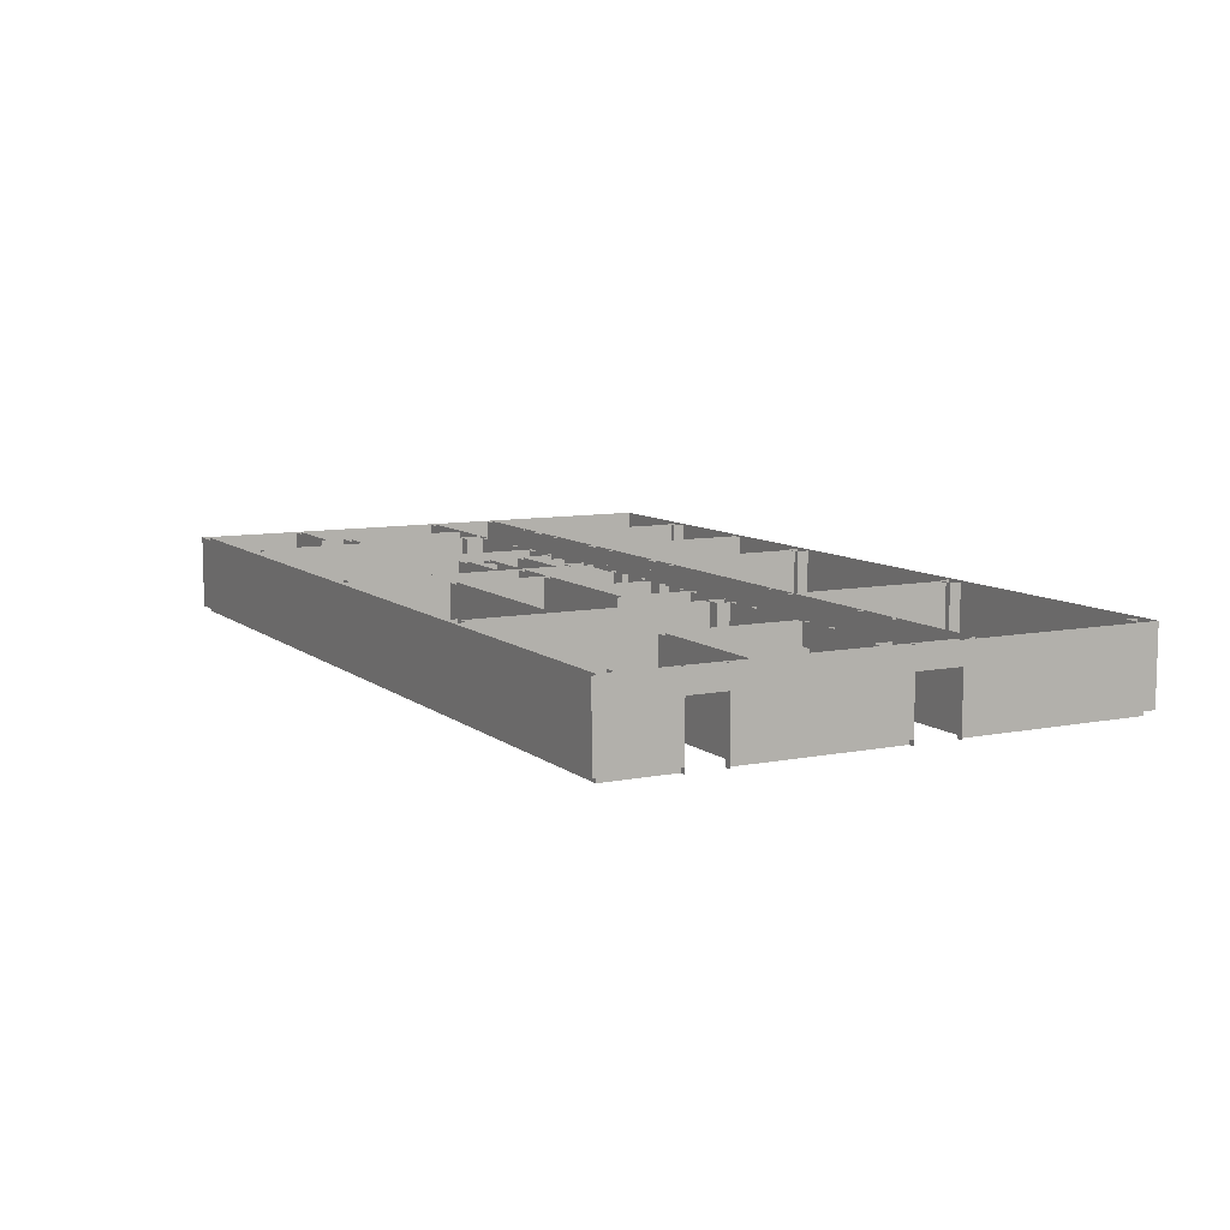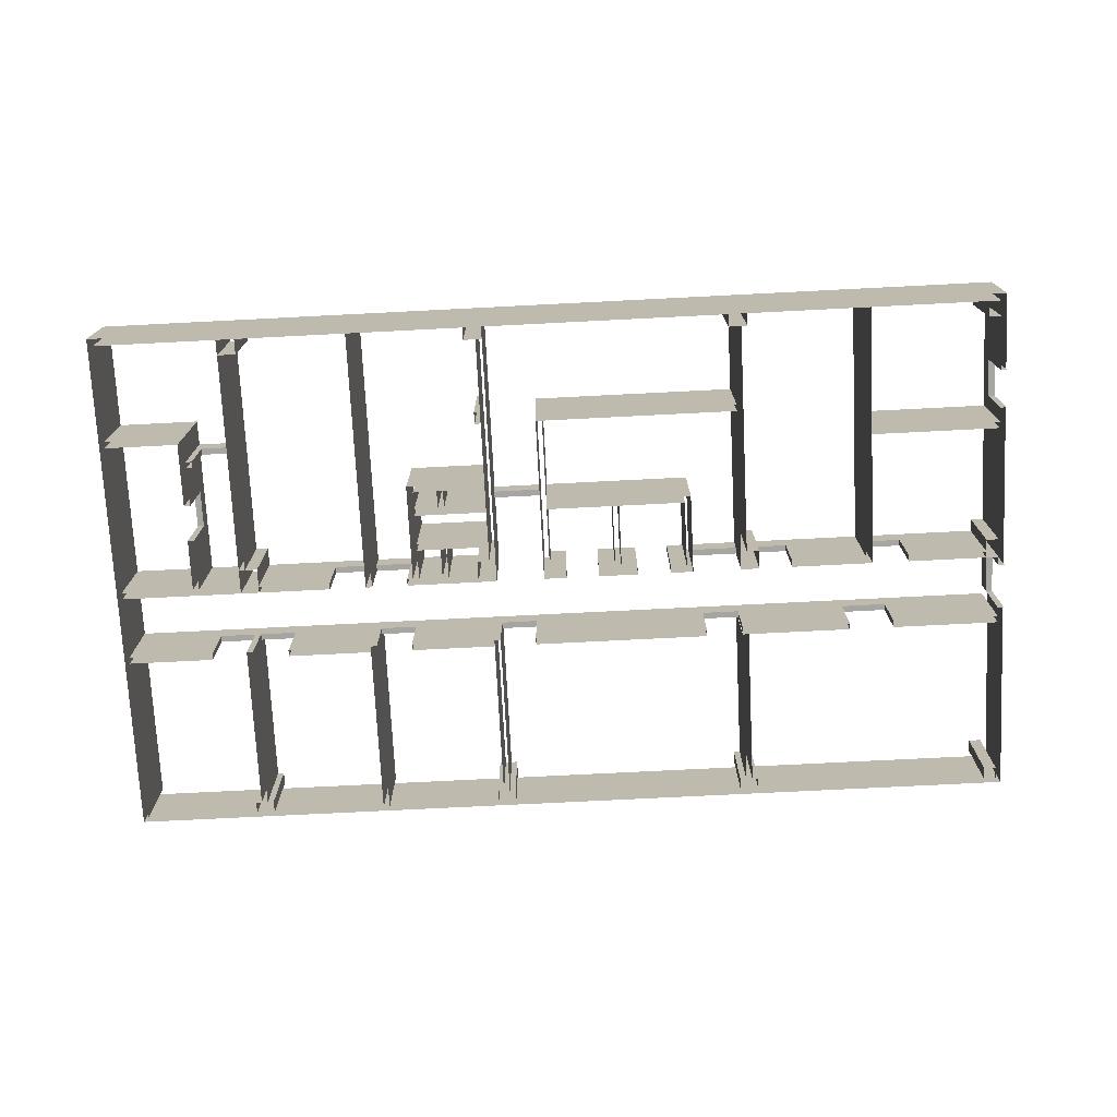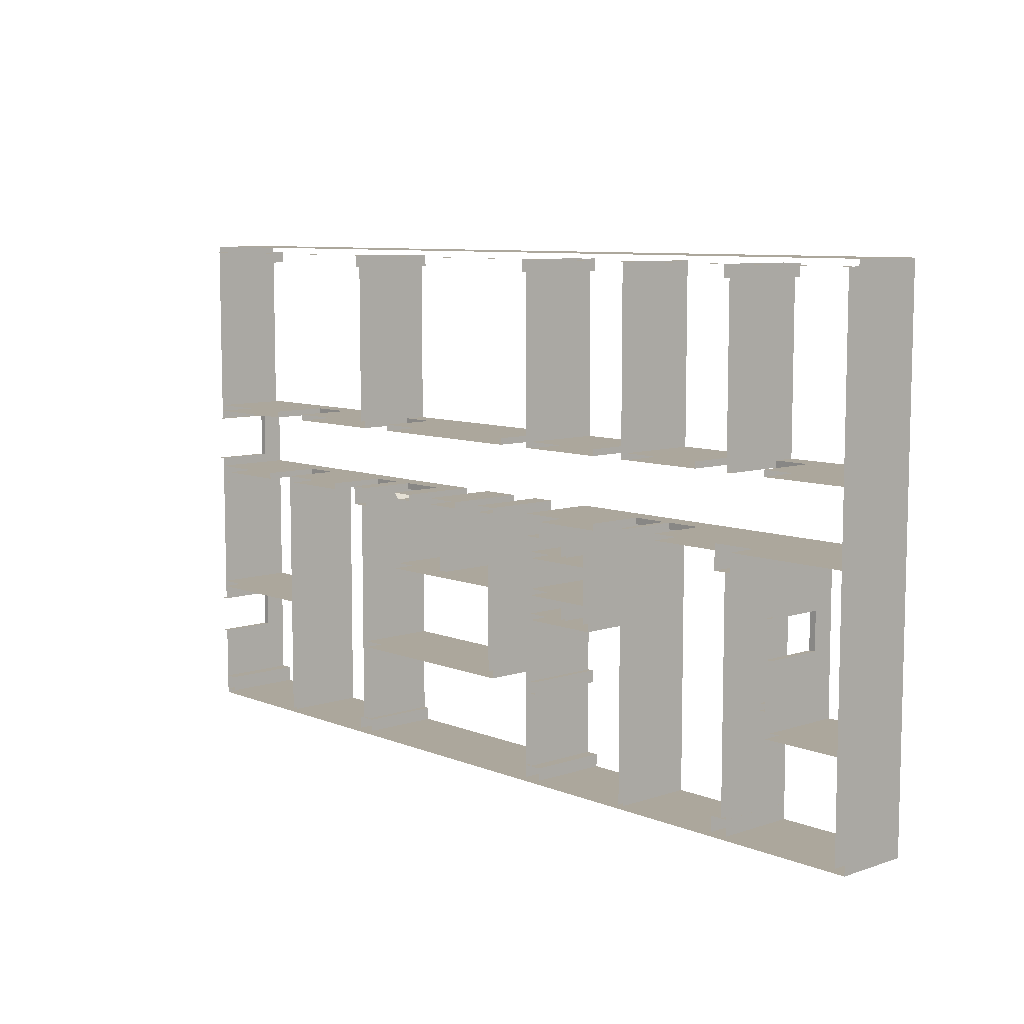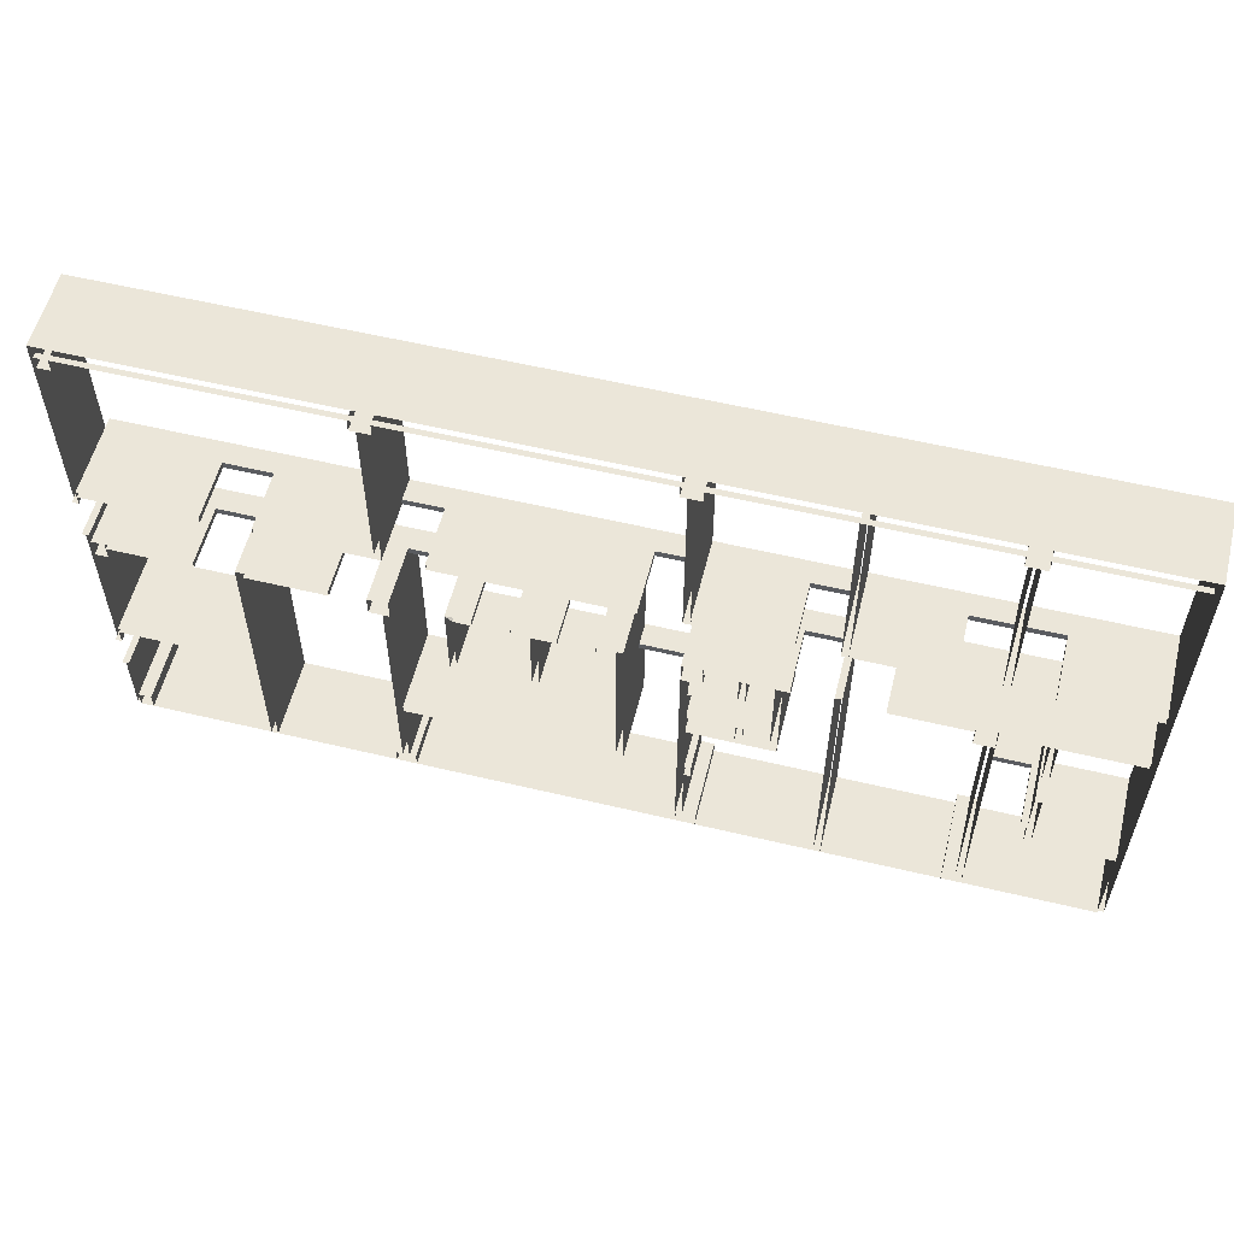
<metadata>
{"format":"obj","ext":"obj","renderer":"f3d","projection":"perspective","resolution":1024,"background":"white","views":[{"elev":9.0,"azim":-117.9,"up":"+Y"},{"elev":-73.7,"azim":-177.1,"up":"+Y"},{"elev":8.3,"azim":47.6,"up":"+Z"},{"elev":56.7,"azim":14.0,"up":"+Z"}]}
</metadata>
<code>
v  2586 1500 1065
v  2586 1220 1065
v  2586 1220 -895.6
v  2586 1500 -895.6
v  2562 1200 1041
v  2562 1220 1041
v  2562 1220 -871.6
v  2562 1200 -871.6
v  164.3 1500 48.61
v  164.3 1200 48.61
v  164.3 1200 -824.7
v  164.3 1500 -824.7
v  140.3 1200 48.61
v  140.3 1500 48.61
v  140.3 1500 -824.7
v  140.3 1200 -824.7
v  900.8 1200 -180.9
v  348.5 1200 -180.9
v  348.5 1500 -180.9
v  900.8 1500 -180.9
v  900.8 1500 -156.9
v  372.5 1500 -156.9
v  372.5 1200 -156.9
v  900.8 1200 -156.9
v  624.1 1200 -156.9
v  624.1 1200 96.42
v  624.1 1500 96.42
v  624.1 1500 -156.9
v  648.1 1500 -156.9
v  648.1 1500 96.42
v  648.1 1200 96.42
v  648.1 1200 -156.9
v  924.8 1200 120.4
v  924.8 1200 -503.4
v  924.8 1500 -503.4
v  924.8 1500 120.4
v  900.8 1500 96.43
v  900.8 1500 -503.4
v  900.8 1200 -503.4
v  900.8 1200 96.43
v  837.6 1200 120.4
v  837.6 1500 120.4
v  837.6 1500 96.43
v  837.6 1200 96.43
v  924.8 1200 -527.4
v  164.4 1200 -527.4
v  164.4 1500 -527.4
v  924.8 1500 -527.4
v  164.4 1500 -503.4
v  164.4 1200 -503.4
v  1132 1200 37.34
v  1132 1200 -824.8
v  1132 1500 -824.8
v  1132 1500 37.34
v  1108 1500 37.34
v  1108 1500 -824.8
v  1108 1200 -824.8
v  1108 1200 37.34
v  -827.3 1500 -871.6
v  -827.3 1220 -871.6
v  2562 1500 -871.6
v  2285 1200 -479.8
v  2562 1200 -479.8
v  2562 1500 -479.8
v  2285 1500 -479.8
v  2261 1500 -503.8
v  2562 1500 -503.8
v  2562 1200 -503.8
v  2261 1200 -503.8
v  1616 1200 1041
v  1616 1200 361
v  1616 1500 361
v  1616 1500 1041
v  1592 1500 1041
v  1592 1500 361
v  1592 1200 361
v  1592 1200 1041
v  140.3 1500 385
v  140.3 1200 385
v  140.3 1200 995.5
v  140.3 1500 995.5
v  164.3 1200 385
v  164.3 1500 385
v  164.3 1500 995.5
v  164.3 1200 995.5
v  164.3 1500 120.4
v  164.3 1420 120.4
v  348.5 1420 120.4
v  348.5 1500 120.4
v  164.3 1420 96.42
v  164.3 1500 96.42
v  348.5 1500 96.42
v  348.5 1420 96.42
v  164.3 1200 120.4
v  164.3 1500 48.61
v  93.1 1200 120.4
v  93.1 1500 120.4
v  93.1 1500 48.61
v  93.1 1200 48.61
v  -780.6 1500 120.4
v  -780.6 1200 120.4
v  -780.6 1200 49.45
v  -780.6 1500 49.45
v  -827.3 1200 120.4
v  -827.3 1500 120.4
v  -827.3 1500 49.45
v  -827.3 1200 49.45
v  348.5 1200 120.4
v  348.5 1500 120.4
v  372.5 1500 96.42
v  372.5 1200 96.42
v  434.6 1200 96.42
v  372.5 1500 96.42
v  434.6 1500 96.42
v  434.6 1500 120.4
v  434.6 1200 120.4
v  712.7 1200 96.42
v  562 1200 96.43
v  562 1500 96.43
v  712.7 1500 96.42
v  712.7 1500 120.4
v  562 1500 120.4
v  562 1200 120.4
v  712.7 1200 120.4
v  1179 1500 120.4
v  1179 1200 120.4
v  1179 1200 37.34
v  1179 1500 37.34
v  1108 1200 120.4
v  1108 1500 120.4
v  1108 1500 37.34
v  2100 1500 120.4
v  2100 1200 120.4
v  2100 1200 27.38
v  2100 1500 27.38
v  2030 1200 120.4
v  2030 1500 120.4
v  2030 1500 27.38
v  2030 1200 27.38
v  2076 1500 -813.6
v  2076 1200 -813.6
v  2076 1200 27.38
v  2076 1500 27.38
v  2100 1200 -813.6
v  2100 1500 -813.6
v  2100 1500 27.38
v  2285 1500 96.43
v  2285 1200 96.43
v  2285 1200 -100.2
v  2285 1500 -100.2
v  2261 1200 96.43
v  2261 1500 96.43
v  2261 1500 -100.2
v  2261 1200 -100.2
v  2285 1500 -238.3
v  2285 1200 -238.3
v  2261 1200 -238.3
v  2261 1500 -238.3
v  2261 1420 -238.3
v  2261 1420 -100.2
v  2285 1420 -238.3
v  2285 1420 -100.2
v  2237 1200 385
v  2562 1200 385
v  2562 1500 385
v  2237 1500 385
v  2237 1500 361
v  2562 1500 361
v  2562 1200 361
v  2237 1200 361
v  2101 1500 385
v  2101 1420 385
v  2237 1420 385
v  2101 1420 361
v  2101 1500 361
v  2237 1500 361
v  2237 1420 361
v  1085 1200 1041
v  1085 1500 1041
v  1085 1500 995.5
v  1085 1200 995.5
v  1155 1500 995.5
v  1155 1200 995.5
v  1155 1200 1041
v  1155 1500 1041
v  2101 1200 995.5
v  2101 1200 361
v  2101 1500 995.5
v  2077 1500 995.5
v  2077 1500 361
v  2077 1200 361
v  2077 1200 995.5
v  2054 1200 1041
v  2054 1500 1041
v  2054 1500 995.5
v  2054 1200 995.5
v  2124 1500 995.5
v  2124 1200 995.5
v  2124 1200 1041
v  2124 1500 1041
v  924.8 1500 -156.9
v  924.8 1420 -156.9
v  1108 1420 -156.9
v  1108 1500 -156.9
v  924.8 1420 -180.9
v  924.8 1500 -180.9
v  1108 1500 -180.9
v  1108 1420 -180.9
v  -781.5 1500 1041
v  -781.5 1200 1041
v  -781.5 1200 995.3
v  -781.5 1500 995.3
v  -827.3 1500 995.3
v  -827.3 1200 995.3
v  187.7 1500 1041
v  187.7 1200 1041
v  187.7 1200 995.5
v  187.7 1500 995.5
v  117 1200 1041
v  117 1500 1041
v  117 1500 995.5
v  117 1200 995.5
v  2238 1200 -387.2
v  2261 1200 -387.2
v  2261 1500 -387.2
v  2238 1500 -387.2
v  2238 1500 -411.2
v  2261 1500 -411.2
v  2261 1200 -411.2
v  2238 1200 -411.2
v  2100 1500 -387.2
v  2100 1420 -387.2
v  2238 1420 -387.2
v  2100 1420 -411.2
v  2100 1500 -411.2
v  2238 1500 -411.2
v  2238 1420 -411.2
v  2562 1500 96.43
v  2562 1200 96.43
v  2100 1200 96.43
v  2100 1500 96.43
v  2562 1200 120.4
v  2562 1500 120.4
v  1454 1200 120.4
v  1454 1500 120.4
v  1179 1500 120.4
v  1179 1500 96.42
v  1454 1500 96.42
v  1454 1200 96.42
v  1179 1200 96.42
v  1454 1420 120.4
v  1592 1420 120.4
v  1592 1500 120.4
v  1454 1420 96.42
v  1454 1500 96.42
v  1592 1500 96.42
v  1592 1420 96.42
v  1132 1200 -248.9
v  1407 1200 -248.9
v  1407 1500 -248.9
v  1132 1500 -248.9
v  1132 1500 -272.9
v  1431 1500 -272.9
v  1431 1200 -272.9
v  1132 1200 -272.9
v  1407 1200 96.42
v  1407 1500 96.42
v  1431 1500 96.42
v  1431 1200 96.42
v  1132 1200 -18.35
v  1407 1200 -18.35
v  1407 1500 -18.35
v  1132 1500 -18.35
v  1132 1500 -42.35
v  1407 1500 -42.35
v  1407 1200 -42.35
v  1132 1200 -42.35
v  1293 1200 -18.35
v  1293 1200 96.42
v  1293 1500 96.42
v  1293 1500 -18.35
v  1317 1500 -18.35
v  1317 1500 96.42
v  1317 1200 96.42
v  1317 1200 -18.35
v  -850.8 1500 326.2
v  -850.8 1220 326.2
v  -850.8 1220 1065
v  -850.8 1500 1065
v  -827.3 1200 326.2
v  -827.3 1220 326.2
v  -827.3 1220 1041
v  -827.3 1200 1041
v  1616 1200 120.4
v  1616 1200 -871.6
v  1616 1500 -871.6
v  1616 1500 120.4
v  1592 1500 -871.6
v  1592 1200 -871.6
v  1592 1200 120.4
v  2030 1200 96.42
v  1755 1200 96.43
v  1755 1500 96.43
v  2030 1500 96.43
v  1755 1500 120.4
v  1755 1200 120.4
v  1755 1420 96.43
v  1616 1420 96.43
v  1616 1500 96.43
v  1755 1420 120.4
v  1755 1500 120.4
v  1616 1500 120.4
v  1616 1420 120.4
v  1132 1200 -156.4
v  1407 1200 -156.4
v  1407 1500 -156.4
v  1132 1500 -156.4
v  1132 1500 -180.4
v  1407 1500 -180.4
v  1407 1200 -180.4
v  1132 1200 -180.4
v  1293 1200 -248.9
v  1293 1200 -180.4
v  1293 1500 -180.4
v  1293 1500 -248.9
v  1317 1500 -248.9
v  1317 1500 -180.4
v  1317 1200 -180.4
v  1317 1200 -248.9
v  1155 1500 -503.4
v  1155 1200 -503.4
v  1155 1200 -549.7
v  1155 1500 -549.7
v  1132 1200 -503.4
v  1132 1500 -503.4
v  1132 1500 -549.7
v  1132 1200 -549.7
v  -252.6 1200 361
v  -252.6 1500 361
v  141 1500 361
v  162.7 1200 361
v  162.7 1500 361
v  162.7 1200 385
v  162.7 1500 385
v  162.7 1420 385
v  303 1420 385
v  303 1500 385
v  162.7 1420 361
v  162.7 1500 361
v  303 1500 361
v  303 1420 361
v  1132 1200 995.5
v  1132 1200 361
v  1132 1500 361
v  1132 1500 995.5
v  1108 1500 995.5
v  1108 1500 361
v  1108 1200 361
v  1108 1200 995.5
v  -827.3 1500 154.3
v  -827.3 1500 326.2
v  -827.3 1420 326.2
v  -827.3 1420 154.3
v  -850.8 1420 154.3
v  -850.8 1420 326.2
v  -850.8 1500 154.3
v  -33.16 1500 120.2
v  -33.16 1420 120.2
v  93.1 1420 120.2
v  93.1 1500 120.2
v  -33.16 1420 96.67
v  -33.16 1500 96.67
v  93.1 1500 96.67
v  93.1 1420 96.67
v  -850.8 1500 154.3
v  -850.8 1220 154.3
v  -827.3 1220 154.3
v  -827.3 1500 154.3
v  -827.3 1220 326.2
v  -827.3 1500 326.2
v  -850.8 1220 -466.3
v  -850.8 1500 -466.3
v  -827.3 1220 -466.3
v  -827.3 1200 154.3
v  -827.3 1200 -466.3
v  -827.3 1500 -609
v  -827.3 1500 -466.3
v  -827.3 1420 -466.3
v  -827.3 1420 -609
v  -850.8 1420 -609
v  -850.8 1420 -466.3
v  -850.8 1500 -609
v  -850.8 1220 -895.6
v  -850.8 1220 -609
v  -850.8 1500 -609
v  -850.8 1500 -895.6
v  -827.3 1220 -609
v  -827.3 1200 -609
v  -827.3 1200 -871.6
v  -827.3 1500 -609
v  -827.3 1220 -466.3
v  -827.3 1500 -466.3
v  -252.6 1200 385
v  -252.6 1500 385
v  -827.3 1200 385
v  -423.4 1200 385
v  -423.4 1500 385
v  -827.3 1500 385
v  -827.3 1500 361
v  -423.4 1500 361
v  -423.4 1200 361
v  -827.3 1200 361
v  -423.4 1420 385
v  -252.6 1420 385
v  -423.4 1420 361
v  -423.4 1500 361
v  -252.6 1420 361
v  -343 1500 -871.6
v  -343 1200 -871.6
v  -343 1200 120.4
v  -343 1500 120.4
v  -319 1200 -871.6
v  -319 1500 -871.6
v  -319 1500 96.42
v  -319 1200 96.42
v  -33.16 1200 96.42
v  -33.16 1500 96.42
v  -33.16 1500 120.4
v  -33.16 1200 120.4
v  -343 1200 -411.7
v  -827.3 1200 -411.7
v  -827.3 1500 -411.7
v  -343 1500 -411.7
v  -343 1500 -387.7
v  -827.3 1500 -387.7
v  -827.3 1200 -387.7
v  -343 1200 -387.7
v  -482.4 1500 120.2
v  -482.4 1420 120.2
v  -343 1420 120.2
v  -343 1500 120.2
v  -482.4 1420 96.67
v  -482.4 1500 96.67
v  -343 1500 96.67
v  -343 1420 96.67
v  -482.4 1200 96.42
v  -780.6 1200 96.42
v  -780.6 1500 96.42
v  -482.4 1500 96.42
v  -482.4 1500 120.4
v  -482.4 1200 120.4
v  1616 1200 385
v  1938 1200 385
v  1938 1500 385
v  1616 1500 385
v  1938 1500 361
v  1938 1200 361
v  2077 1200 385
v  2077 1500 385
v  2077 1500 361
v  1938 1420 385
v  2077 1420 385
v  1938 1420 361
v  1938 1500 361
v  2077 1420 361
v  1132 1200 385
v  1454 1200 385
v  1454 1500 385
v  1132 1500 385
v  1454 1500 361
v  1454 1200 361
v  1454 1420 385
v  1592 1420 385
v  1592 1500 385
v  1454 1420 361
v  1454 1500 361
v  1592 1420 361
v  303 1200 385
v  970 1200 385
v  970 1500 385
v  303 1500 361
v  970 1500 361
v  970 1200 361
v  303 1200 361
v  970 1420 385
v  1108 1420 385
v  1108 1500 385
v  970 1420 361
v  970 1500 361
v  1108 1500 361
v  1108 1420 361
v  -780.4 1500 -812.9
v  -780.4 1200 -812.9
v  -780.4 1200 -871.6
v  -780.4 1500 -871.6
v  -827.3 1200 -812.9
v  -827.3 1500 -812.9
v  2101 1500 -813.6
v  2101 1200 -813.6
v  2101 1200 -871.6
v  2101 1500 -871.6
v  2032 1200 -813.6
v  2032 1500 -813.6
v  2032 1500 -871.6
v  2032 1200 -871.6
v  1179 1500 -824.8
v  1179 1200 -824.8
v  1179 1200 -871.6
v  1179 1500 -871.6
v  1108 1500 -824.8
v  1108 1500 -871.6
v  1108 1200 -871.6
v  188 1500 -824.7
v  188 1200 -824.7
v  188 1200 -871.6
v  188 1500 -871.6
v  116.7 1200 -824.7
v  116.7 1500 -824.7
v  116.7 1500 -871.6
v  116.7 1200 -871.6
v  2562 1500 1041
v  -850.8 1200 326.2
v  -850.8 1200 -609
v  -850.8 1200 154.3
v  -850.8 1200 -466.3
g Line007
f 1 2 3 4
f 5 6 7 8
f 9 10 11 12
f 13 14 15 16
f 17 18 19 20
f 21 22 23 24
f 17 20 21
f 24 17 21
f 25 26 27 28
f 29 30 31 32
f 26 31 30 27
f 25 28 29
f 32 25 29
f 33 34 35 36
f 37 38 39 40
f 41 33 36 42
f 43 37 40 44
f 34 39 38 35
f 41 42 43
f 44 41 43
f 45 46 47 48
f 35 49 50 34
f 46 50 49 47
f 45 48 35
f 34 45 35
f 51 52 53 54
f 55 56 57 58
f 52 57 56 53
f 59 60 7 61
f 62 63 64 65
f 66 67 68 69
f 63 68 67 64
f 70 71 72 73
f 74 75 76 77
f 71 76 75 72
f 70 73 74
f 77 70 74
f 78 79 80 81
f 82 83 84 85
f 84 81 80 85
f 86 87 88 89
f 90 91 92 93
f 87 90 93 88
f 86 94 10 95
f 96 97 98 99
f 98 95 10 99
f 100 101 102 103
f 104 105 106 107
f 106 103 102 107
f 104 101 100 105
f 96 94 86 97
f 19 18 108 109
f 23 22 110 111
f 110 109 108 111
f 112 111 113 114
f 115 89 108 116
f 112 114 115
f 116 112 115
f 117 118 119 120
f 121 122 123 124
f 117 120 121
f 124 117 121
f 123 122 119
f 118 123 119
f 125 126 127 128
f 129 130 131 58
f 131 128 127 58
f 129 126 125 130
f 132 133 134 135
f 136 137 138 139
f 138 135 134 139
f 136 133 132 137
f 140 141 142 143
f 144 145 146 134
f 147 148 149 150
f 151 152 153 154
f 155 156 62 65
f 157 158 66 69
f 158 159 160 153
f 161 155 150 162
f 159 161 162 160
f 157 156 155 158
f 153 150 149 154
f 163 164 165 166
f 167 168 169 170
f 163 166 167
f 170 163 167
f 171 172 173 166
f 174 175 176 177
f 172 174 177 173
f 178 179 180 181
f 180 182 183 181
f 184 183 182 185
f 186 187 175 188
f 189 190 191 192
f 187 191 190 175
f 193 194 195 196
f 195 197 198 196
f 199 198 197 200
f 201 202 203 204
f 205 206 207 208
f 202 205 208 203
f 209 210 211 212
f 213 212 211 214
f 215 216 217 218
f 219 220 221 222
f 221 218 217 222
f 223 224 225 226
f 227 228 229 230
f 223 226 227
f 230 223 227
f 231 232 233 226
f 234 235 236 237
f 232 234 237 233
f 238 239 240 241
f 242 243 132 133
f 126 244 245 246
f 247 248 249 250
f 244 249 248 245
f 245 251 252 253
f 254 255 256 257
f 251 254 257 252
f 258 259 260 261
f 262 263 264 265
f 259 266 267 260
f 263 268 269 264
f 266 269 268 267
f 270 271 272 273
f 274 275 276 277
f 278 279 280 281
f 282 283 284 285
f 286 287 288 289
f 290 291 292 293
f 294 295 296 297
f 253 298 299 300
f 295 299 298 296
f 294 297 253
f 300 294 253
f 301 302 303 304
f 137 305 306 136
f 302 306 305 303
f 303 307 308 309
f 310 311 312 313
f 307 310 313 308
f 314 315 316 317
f 318 319 320 321
f 322 323 324 325
f 326 327 328 329
f 330 331 332 333
f 334 335 336 337
f 336 333 332 337
f 334 331 330 335
f 338 339 340 341
f 341 340 342
f 343 341 342 344
f 344 345 346 347
f 348 349 350 351
f 345 348 351 346
f 352 353 354 355
f 356 357 358 359
f 353 358 357 354
f 360 361 362 363
f 364 365 286 366
f 363 362 365 364
f 367 368 369 370
f 371 372 373 374
f 368 371 374 369
f 375 376 377 378
f 379 287 286 380
f 381 376 375 382
f 383 377 384 385
f 386 387 388 389
f 390 391 382 392
f 389 388 391 390
f 393 394 395 396
f 60 397 398 399
f 395 394 397 400
f 401 381 382 402
f 403 343 344 404
f 403 404 339
f 338 403 339
f 405 406 407 408
f 409 410 411 412
f 406 411 410 407
f 407 413 414 404
f 415 416 339 417
f 413 415 417 414
f 405 408 409
f 412 405 409
f 418 419 420 421
f 422 423 424 425
f 426 425 424 427
f 428 421 420 429
f 426 427 428
f 429 426 428
f 430 431 432 433
f 434 435 436 437
f 431 436 435 432
f 430 433 434
f 437 430 434
f 438 439 440 441
f 442 443 444 445
f 439 442 445 440
f 446 447 448 449
f 450 100 101 451
f 446 449 450
f 451 446 450
f 452 453 454 455
f 72 456 457 71
f 453 457 456 454
f 452 455 72
f 71 452 72
f 458 459 460
f 191 458 460
f 454 461 462 459
f 463 464 190 465
f 461 463 465 462
f 466 467 468 469
f 354 470 471 353
f 467 471 470 468
f 466 469 354
f 353 466 354
f 468 472 473 474
f 475 476 75 477
f 472 475 477 473
f 478 479 480 347
f 481 482 483 484
f 479 483 482 480
f 478 347 481
f 484 478 481
f 480 485 486 487
f 488 489 490 491
f 485 488 491 486
f 492 493 494 495
f 496 493 492 497
f 498 499 500 501
f 502 503 504 505
f 504 501 500 505
f 502 499 498 503
f 506 507 508 509
f 57 510 511 512
f 511 509 508 512
f 57 507 506 510
f 513 514 515 516
f 517 518 519 520
f 517 514 513 518
f 521 61 7 6
f 399 8 7 60
f 396 4 3 393
f 1 289 288 2
f 290 522 287 379
f 59 400 397 60
f 523 398 397 394
f 5 293 292 6
f 524 384 377 376
f 387 378 377 383
f 385 525 381 401

</code>
